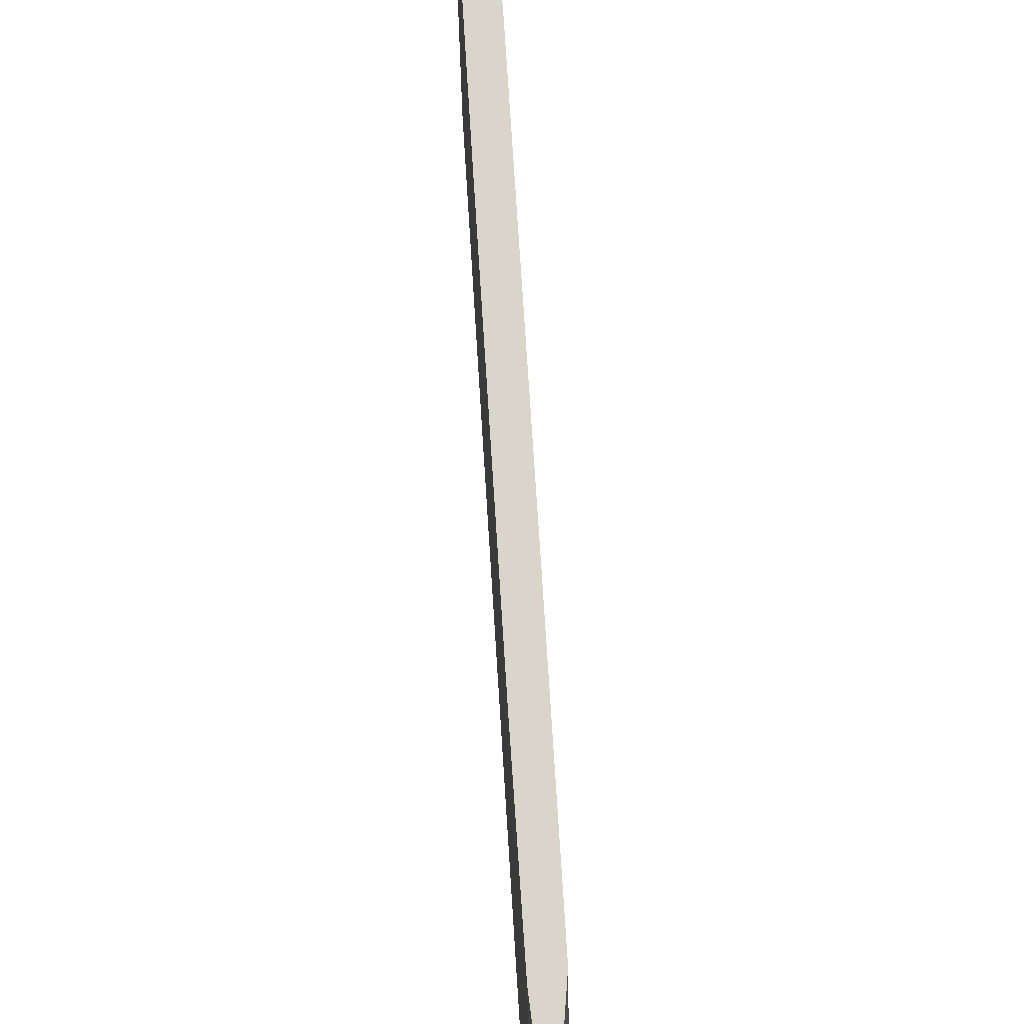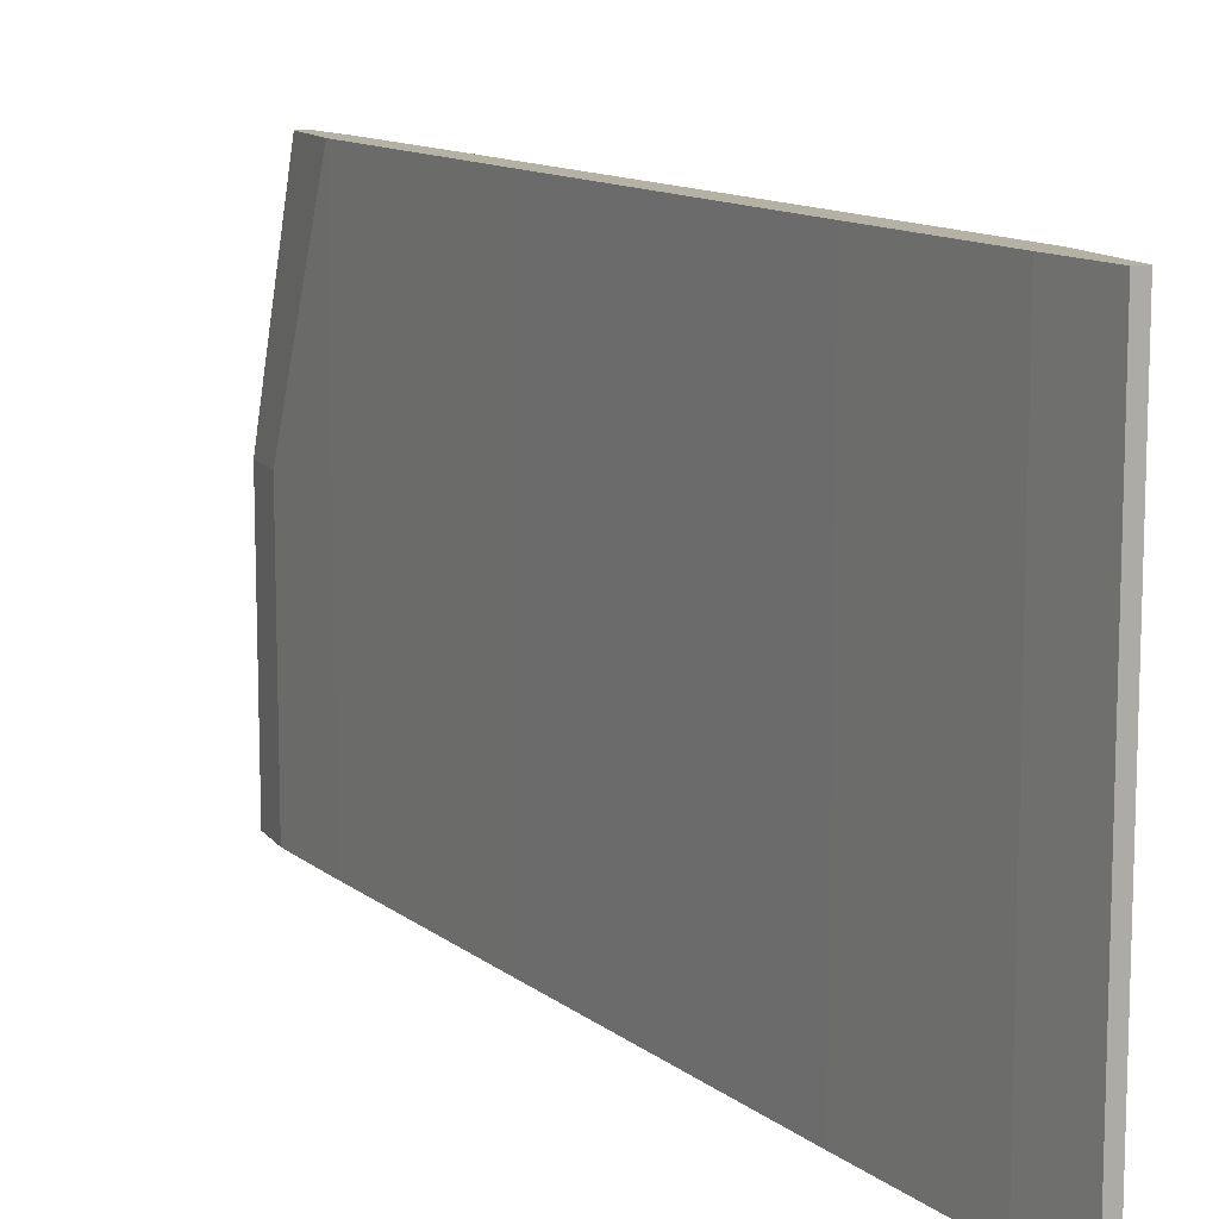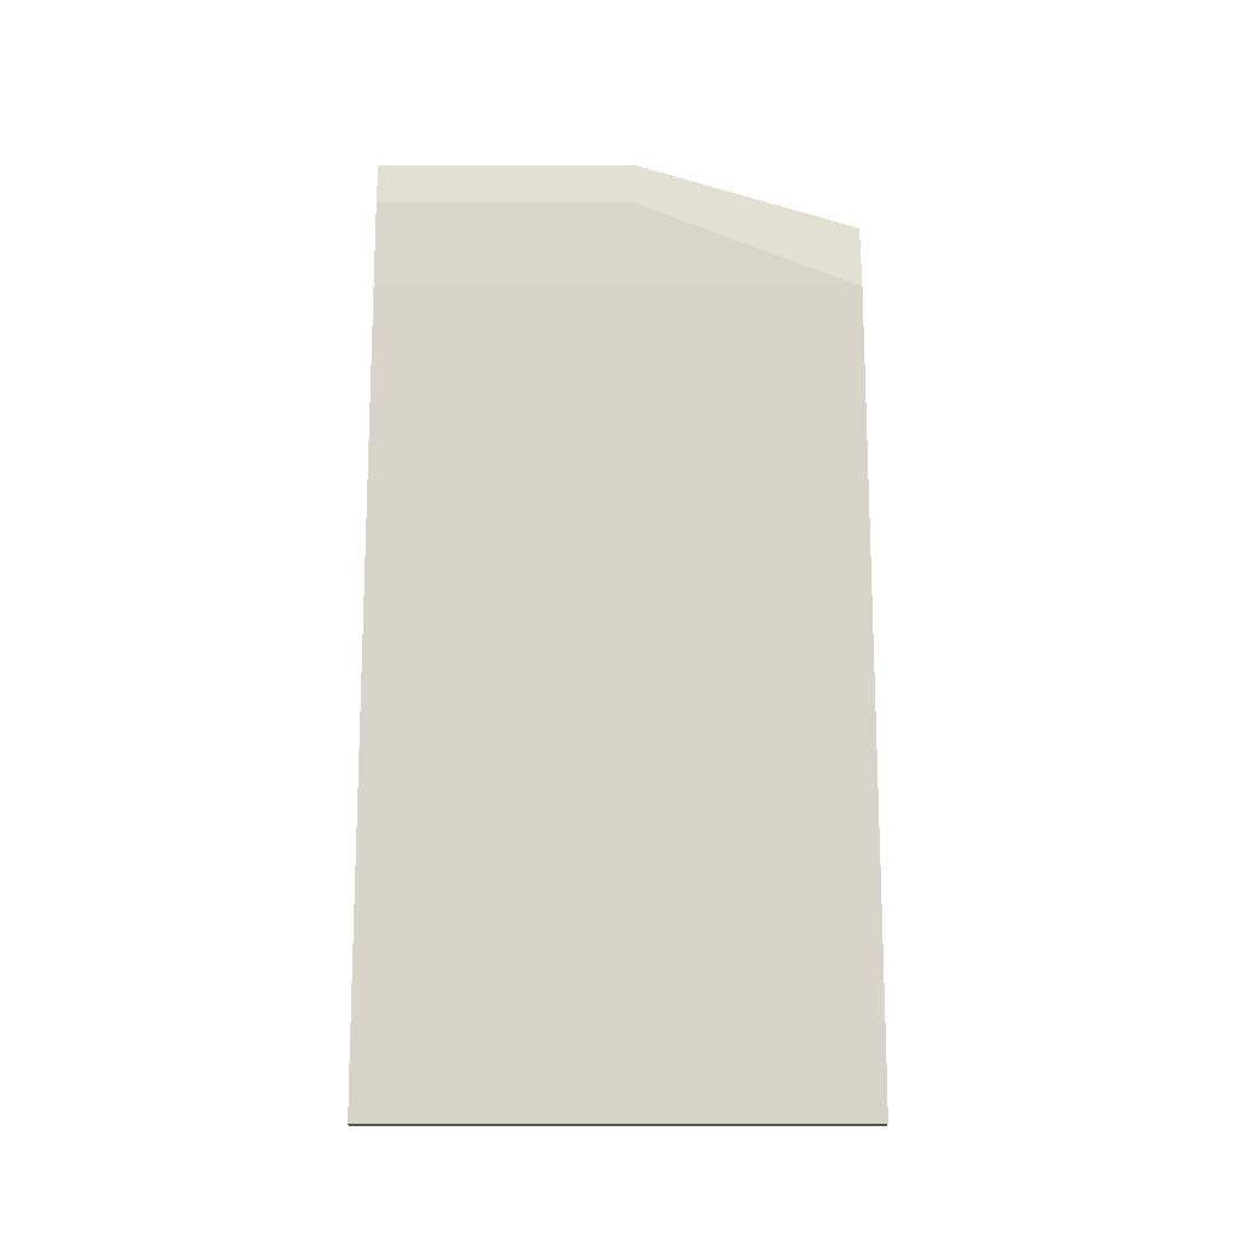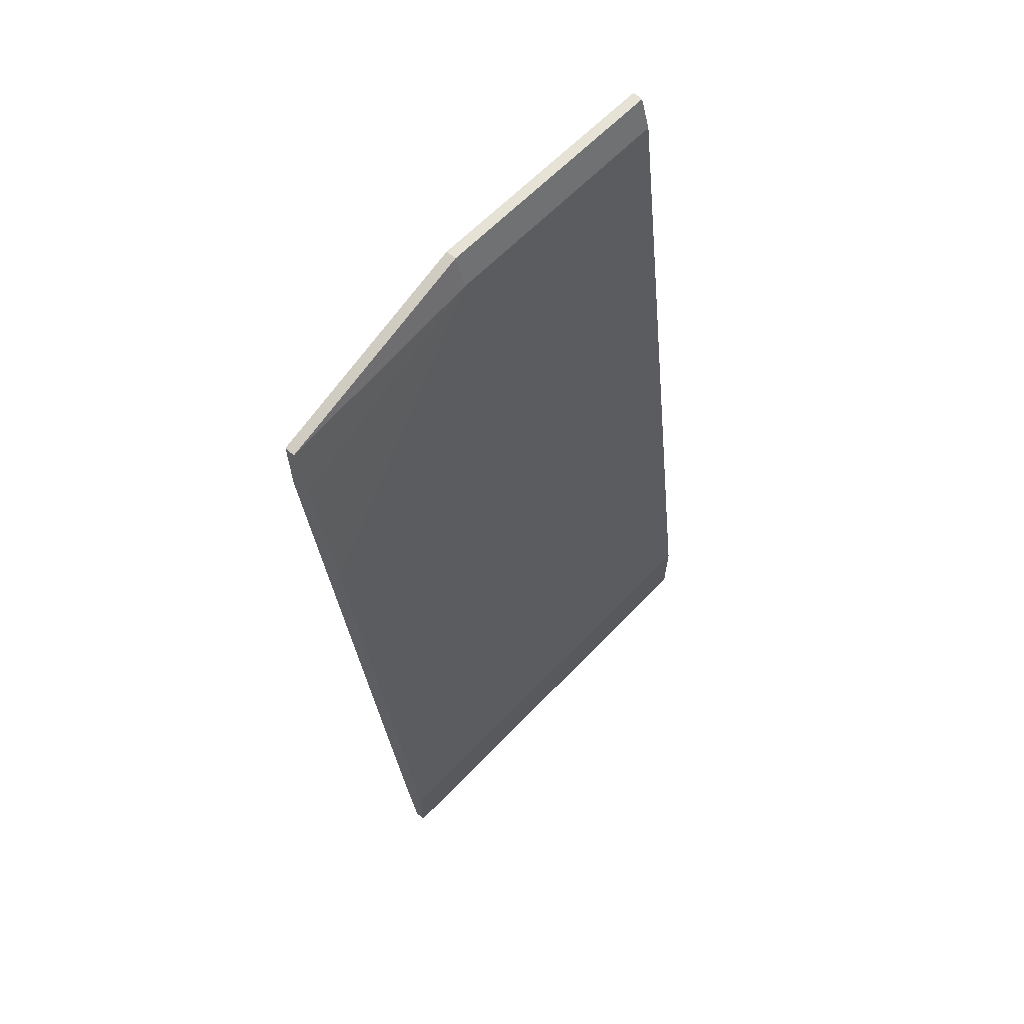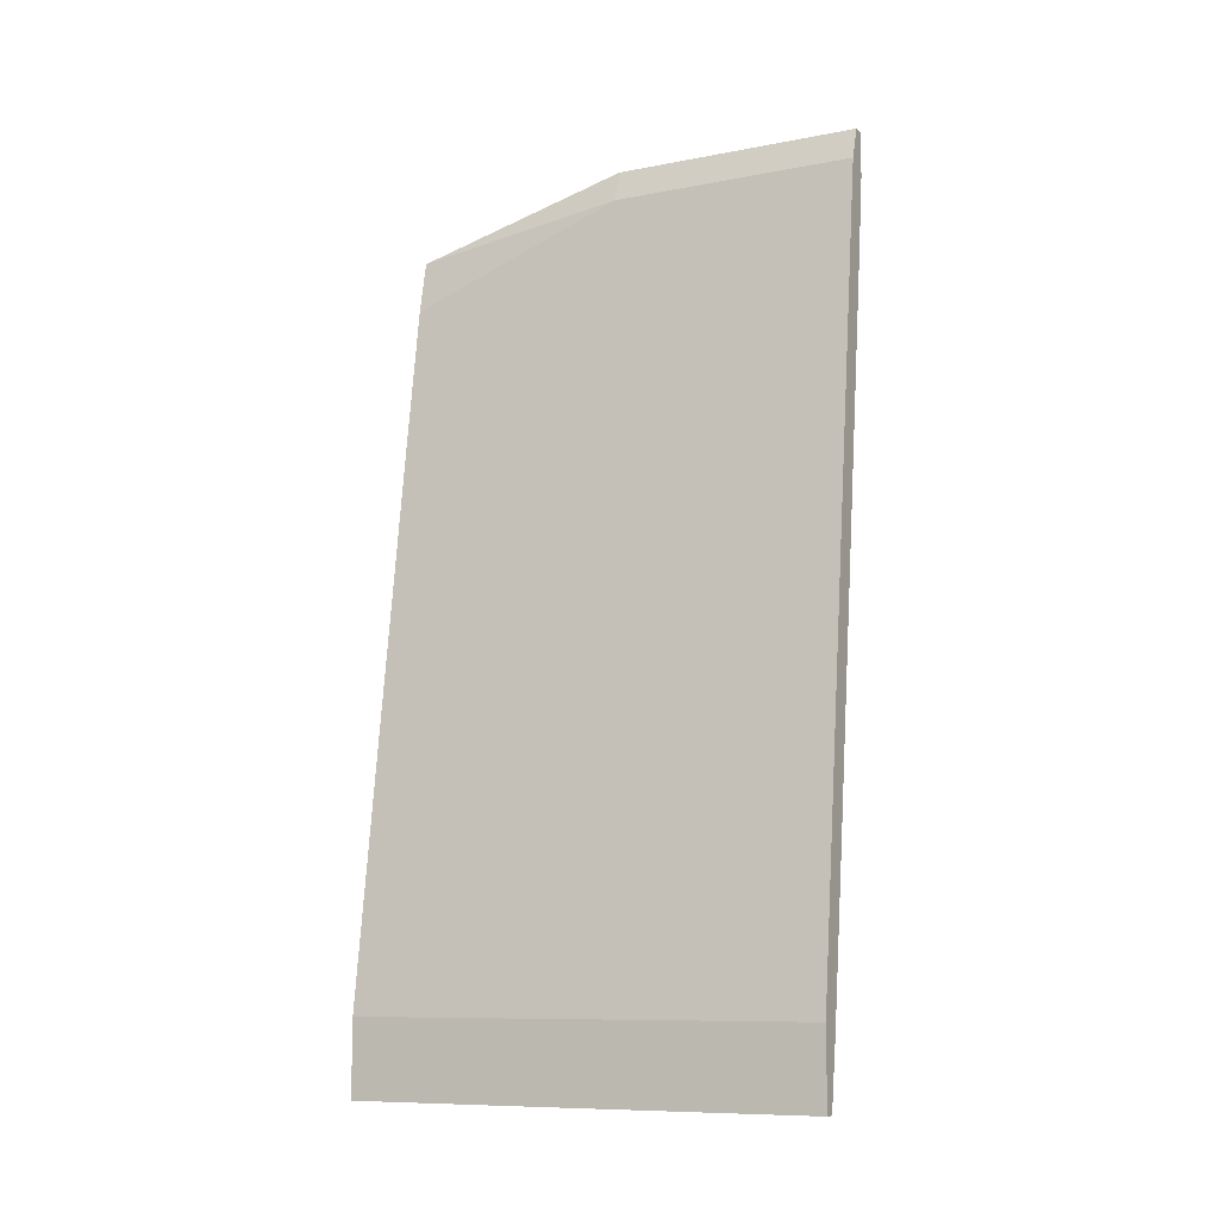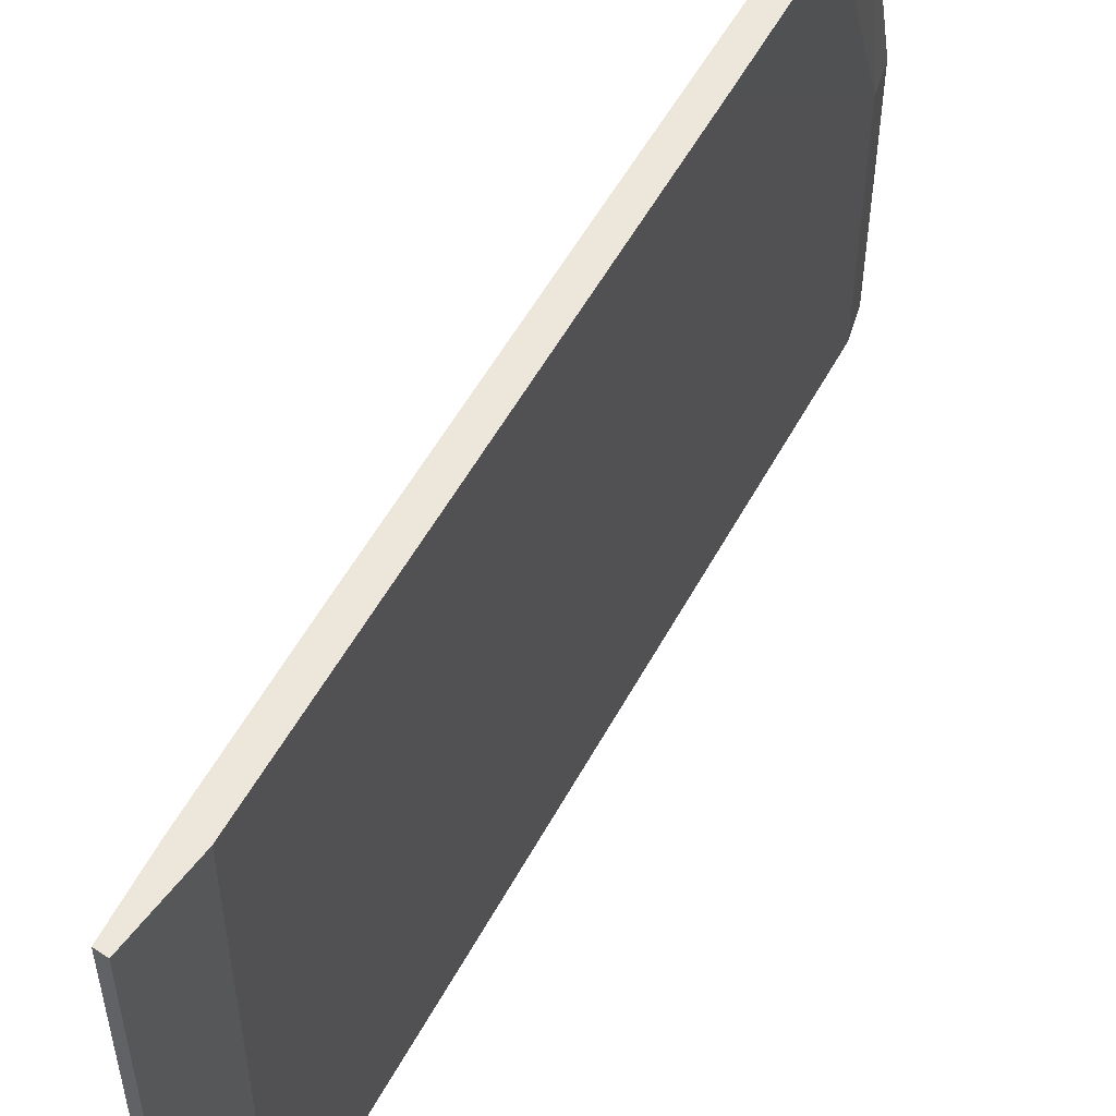
<metadata>
{"format":"obj","ext":"obj","renderer":"f3d","projection":"perspective","resolution":1024,"background":"white","views":[{"elev":74.4,"azim":4.2,"up":"+Y"},{"elev":12.0,"azim":157.7,"up":"+Y"},{"elev":-22.6,"azim":90.0,"up":"+Z"},{"elev":63.2,"azim":-136.3,"up":"+Z"},{"elev":-9.6,"azim":-63.3,"up":"+Z"},{"elev":53.6,"azim":-144.4,"up":"+Y"}]}
</metadata>
<code>
v 0.7104 0.08618 0.01231
v 0.6846 0.0367 -0.1576
v 0.6846 0.08618 -0.1576
v 0.7061 0.0367 0.01446
v 0.6996 0.1292 -0.03285
v 0.6889 0.1292 -0.1447
v 0.7018 0.0367 -0.05222
v 0.6846 0.1292 -0.1425
v 0.7082 0.1292 -0.004886
v 0.6846 0.0367 -0.1425
v 0.6867 0.0367 -0.1576
v 0.7061 0.1292 0.00803
v 0.7104 0.0367 0.01231
v 0.7104 0.08618 0.02095
v 0.6867 0.1292 -0.1576
v 0.7061 0.08618 0.01446
v 0.6932 0.0367 -0.1146
v 0.7082 0.0367 0.02095
v 0.6932 0.1292 -0.1146
v 0.6846 0.1292 -0.1576
v 0.7082 0.08618 0.02095
v 0.7082 0.1292 0.00803
v 0.7104 0.0367 0.02095
v 0.7082 0.0367 -0.004904
v 0.6889 0.0367 -0.1447
v 0.7039 0.1292 -0.002736
v 0.691 0.1292 -0.0952
v 0.7018 0.1292 -0.0522
v 0.691 0.0367 -0.0952
f 16 27 29
f 4 2 7
f 5 6 8
f 6 5 9
f 3 2 10
f 2 4 10
f 8 3 10
f 2 3 11
f 7 2 11
f 9 5 12
f 4 7 13
f 1 9 14
f 13 1 14
f 8 6 15
f 11 3 15
f 7 11 17
f 4 13 18
f 16 4 18
f 6 9 19
f 17 6 19
f 3 8 20
f 15 3 20
f 8 15 20
f 14 12 21
f 12 16 21
f 18 14 21
f 16 18 21
f 9 12 22
f 14 9 22
f 12 14 22
f 13 14 23
f 18 13 23
f 14 18 23
f 9 1 24
f 1 13 24
f 13 7 24
f 15 6 25
f 11 15 25
f 6 17 25
f 17 11 25
f 12 5 26
f 5 16 26
f 16 12 26
f 5 8 27
f 8 10 27
f 16 5 27
f 7 17 28
f 19 9 28
f 17 19 28
f 9 24 28
f 24 7 28
f 10 4 29
f 4 16 29
f 27 10 29

</code>
